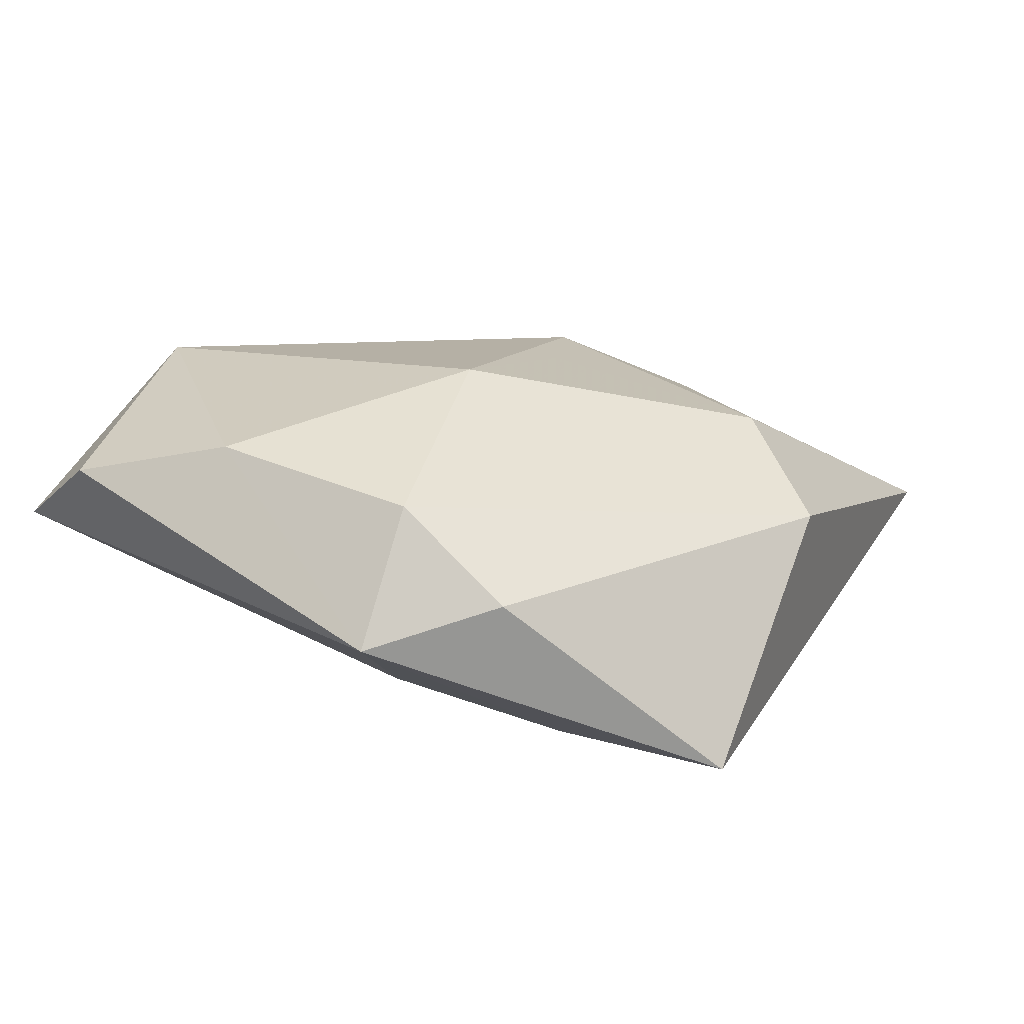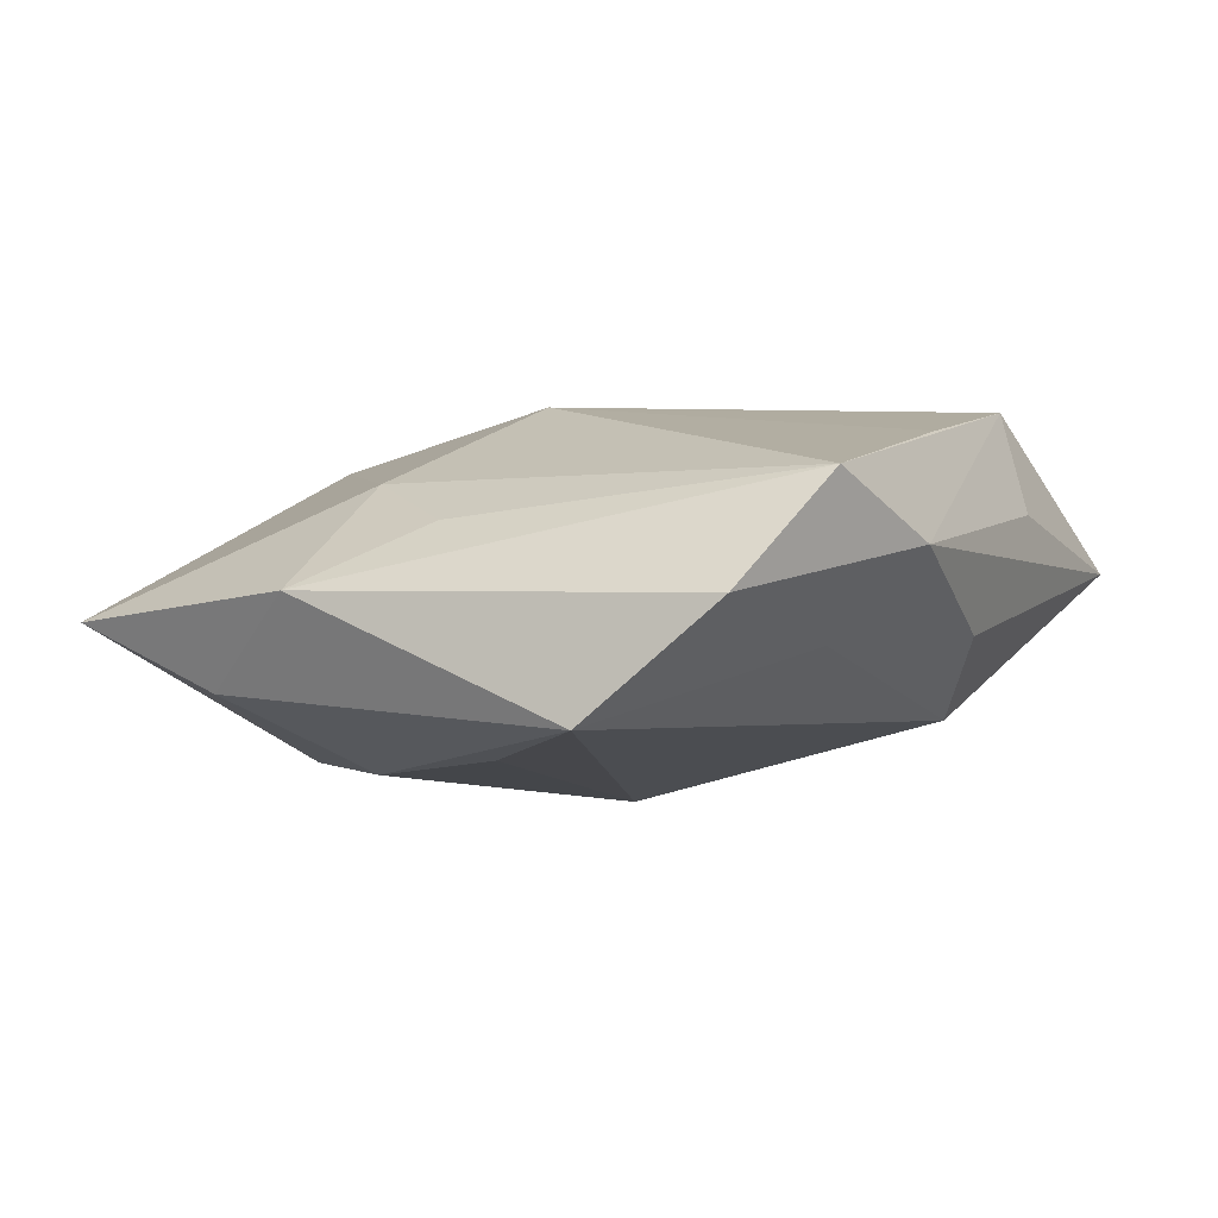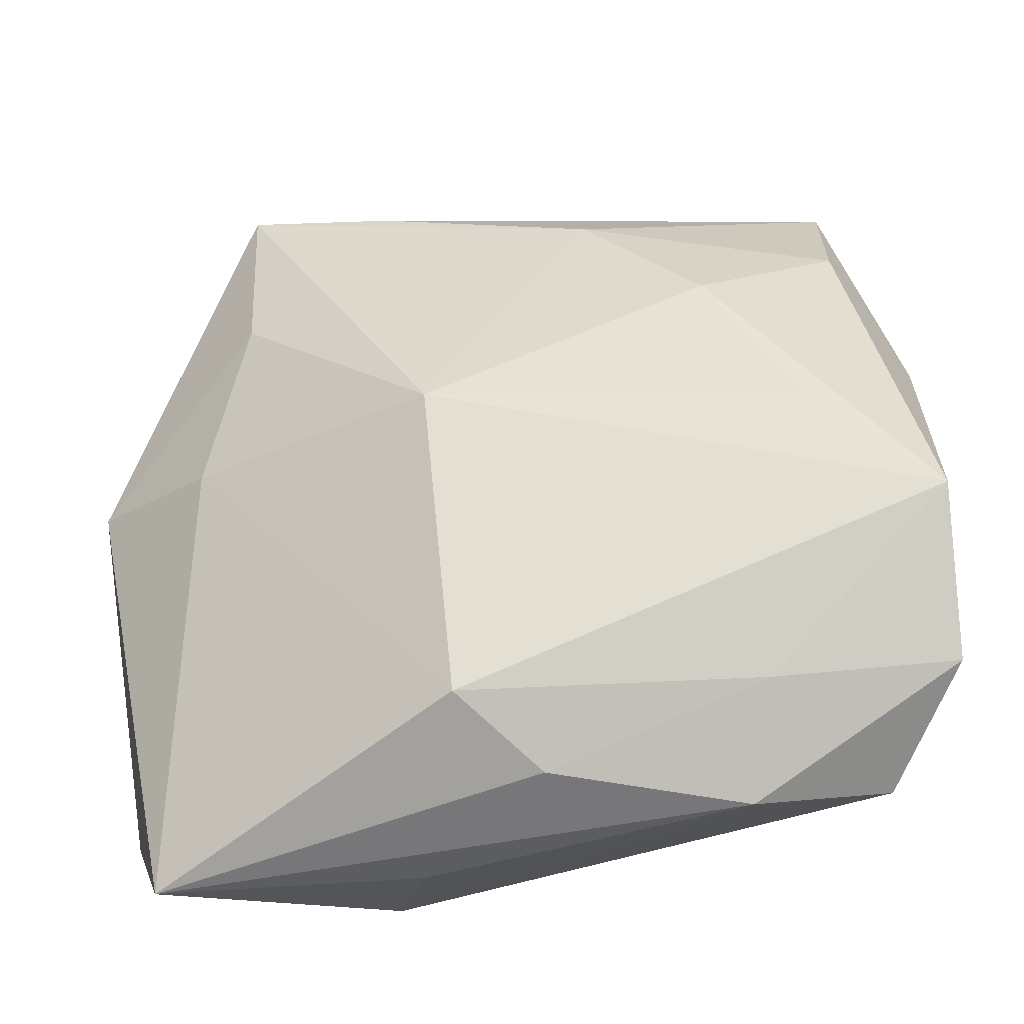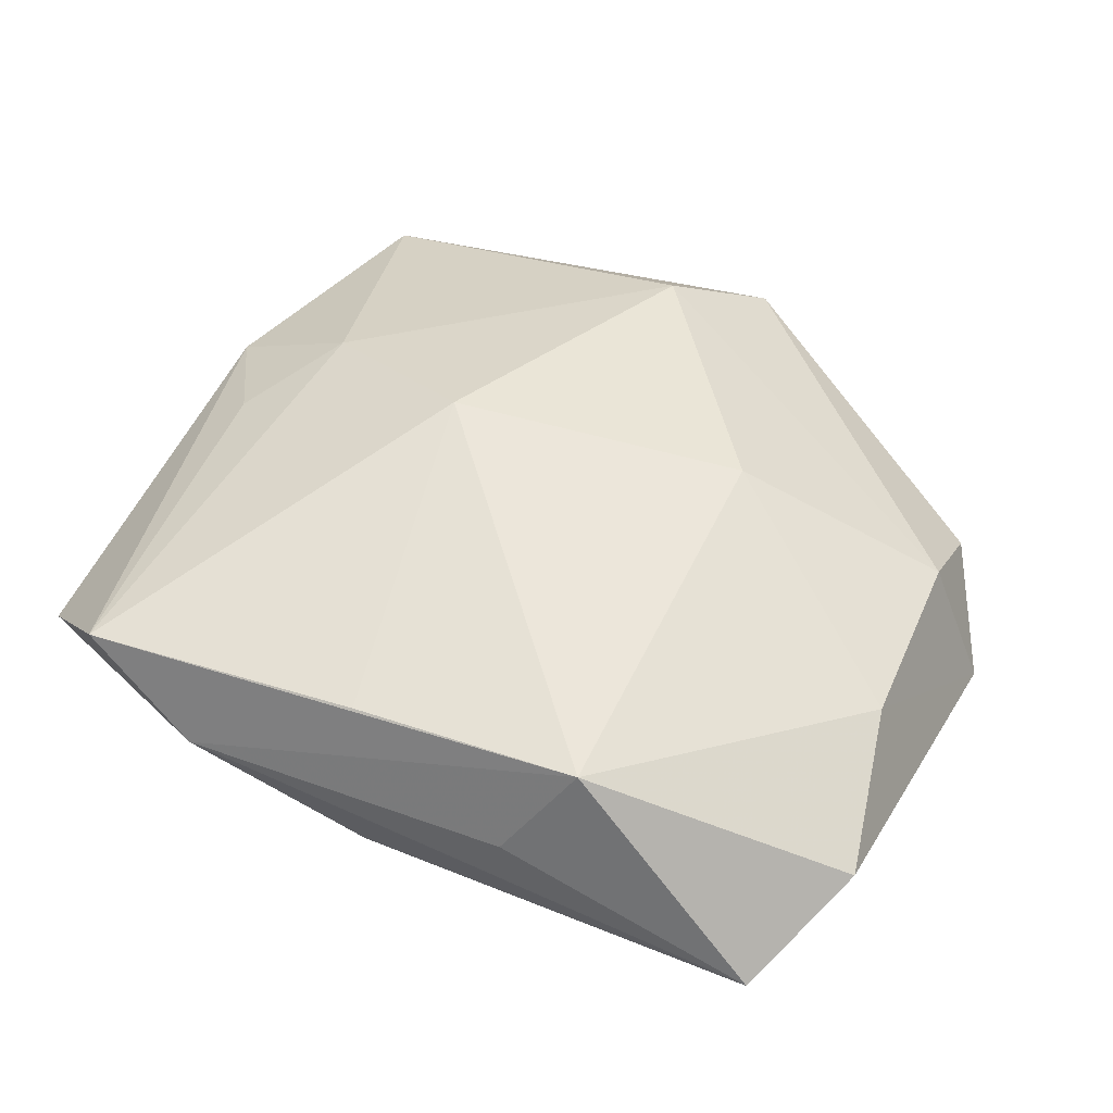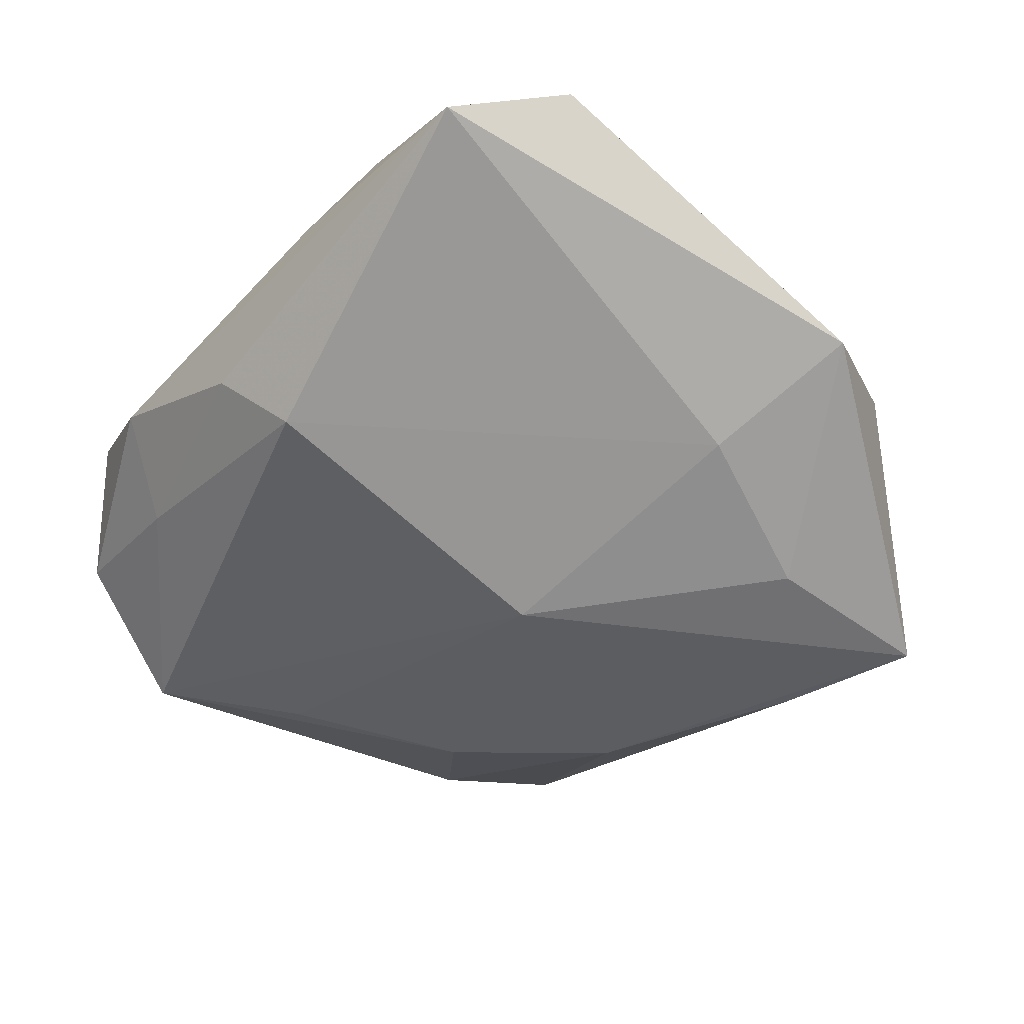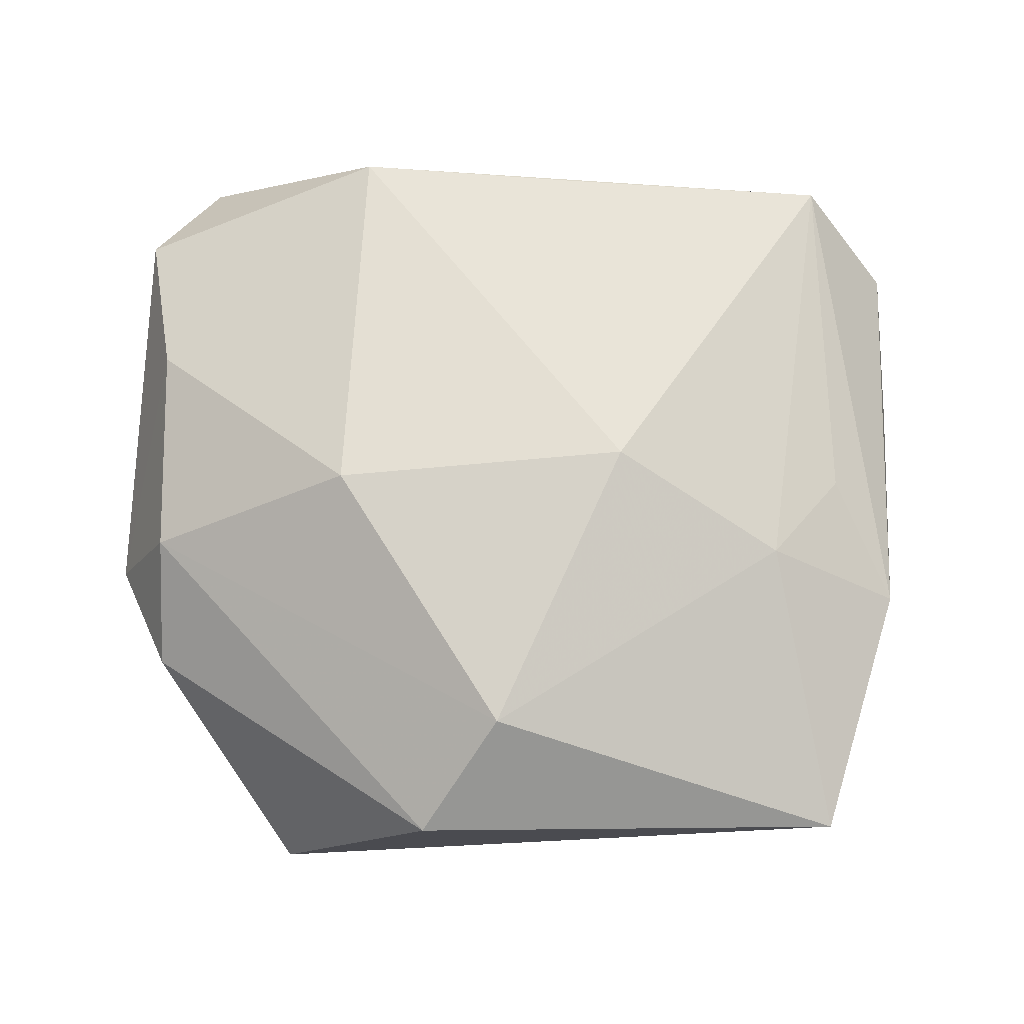
<metadata>
{"format":"obj","ext":"obj","renderer":"f3d","projection":"perspective","resolution":1024,"background":"white","views":[{"elev":11.7,"azim":118.0,"up":"+Z"},{"elev":2.0,"azim":-65.1,"up":"+Z"},{"elev":-46.5,"azim":-163.0,"up":"+Y"},{"elev":54.3,"azim":24.3,"up":"+Z"},{"elev":-45.0,"azim":50.1,"up":"+Z"},{"elev":66.8,"azim":-178.0,"up":"+Z"}]}
</metadata>
<code>
v -0.02696 -0.002925 -0.01005
v 0.02909 -0.03004 0.001586
v 0.01358 -0.02588 0.01439
v -7.39e-05 0.005777 0.0138
v -0.027 -0.02723 0.009605
v -0.03593 -0.01279 -0.00701
v 0.03366 -0.021 0.006769
v -0.02336 0.00798 0.008568
v -0.003215 -0.02888 -0.002186
v -0.01985 0.01027 -0.01225
v 0.02391 0.003261 -0.01016
v 0.03045 0.01672 -0.0009944
v 0.03093 -0.008296 0.009347
v 0.0193 0.03032 -0.0151
v 0.03536 0.00703 -0.00459
v -0.01031 0.02115 -0.01264
v 0.0141 0.004781 0.01439
v 0.002318 0.0001214 -0.01597
v -0.03422 -0.02267 0.001643
v -0.02986 0.01757 -0.006013
v 0.006192 0.03232 0.0031
v 0.001865 -0.0251 -0.008695
v -0.02906 0.0002915 0.00607
v -0.009573 0.00173 0.01439
v -0.02891 0.0296 -0.00127
v -0.03435 0.009324 0.001404
v -0.01733 -0.03004 0.004467
v 0.007372 0.02781 -0.01389
v -0.004439 -0.02629 0.0124
v 0.0001506 0.02458 0.009801
v 0.03041 0.008015 0.005938
v 0.01898 0.01584 -0.01419
v -0.01412 0.02937 0.001986
v 0.008898 -0.02943 0.006455
v -0.02066 -0.02407 -0.002184
f 15 2 11
f 18 11 22
f 22 11 2
f 7 2 15
f 14 28 25
f 25 21 14
f 16 14 18
f 28 14 16
f 25 28 16
f 8 5 24
f 24 30 8
f 8 30 25
f 24 5 29
f 6 1 18
f 18 22 6
f 9 2 27
f 9 22 2
f 33 21 25
f 25 30 33
f 33 30 21
f 15 14 12
f 12 14 21
f 15 11 32
f 32 14 15
f 32 11 18
f 18 14 32
f 1 6 10
f 18 1 10
f 10 16 18
f 5 8 23
f 27 2 34
f 27 5 19
f 4 30 24
f 24 17 4
f 4 17 30
f 24 29 3
f 3 17 24
f 3 34 2
f 2 7 3
f 27 34 3
f 3 5 27
f 3 29 5
f 15 12 31
f 31 12 21
f 21 30 31
f 30 17 31
f 20 10 6
f 25 16 20
f 16 10 20
f 35 6 22
f 35 19 6
f 22 9 35
f 35 9 27
f 27 19 35
f 5 23 26
f 26 19 5
f 26 8 25
f 26 23 8
f 6 19 26
f 25 20 26
f 26 20 6
f 13 3 7
f 17 3 13
f 13 31 17
f 13 7 15
f 15 31 13

</code>
